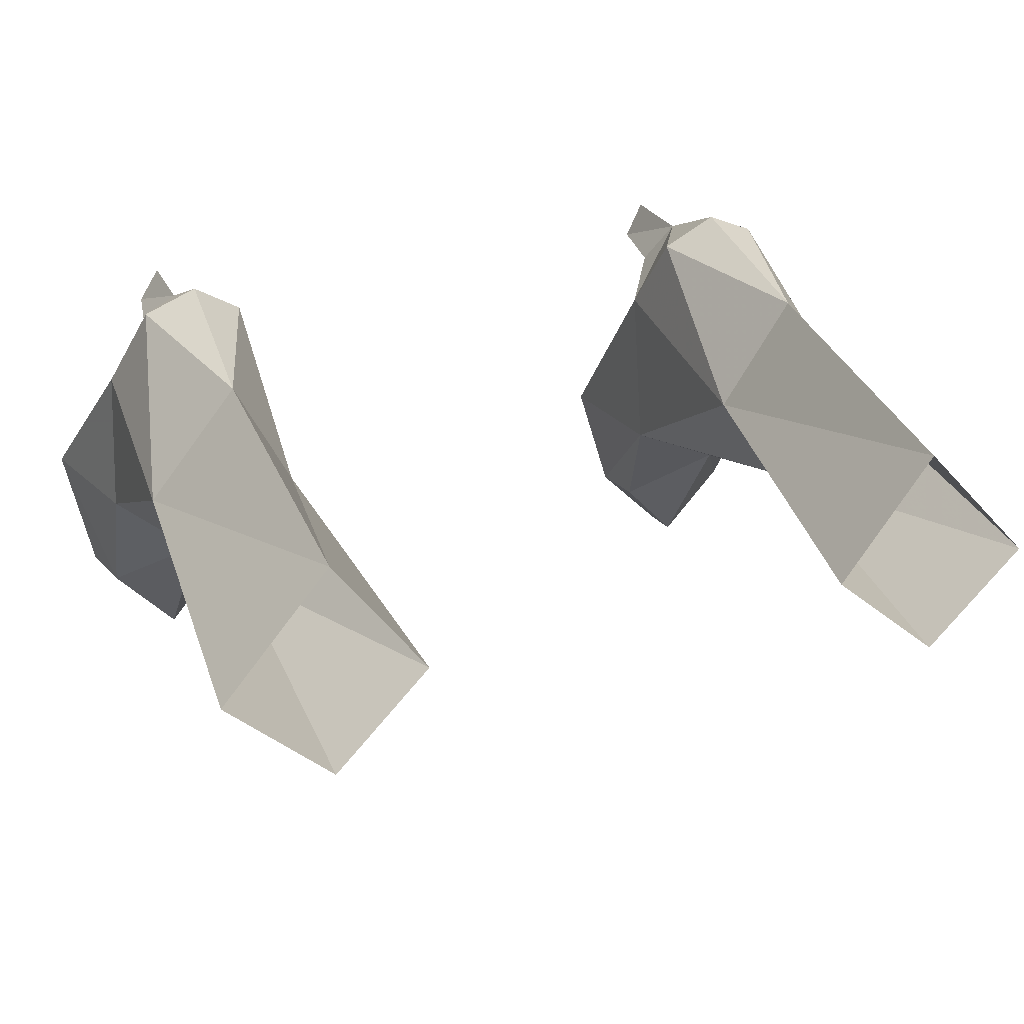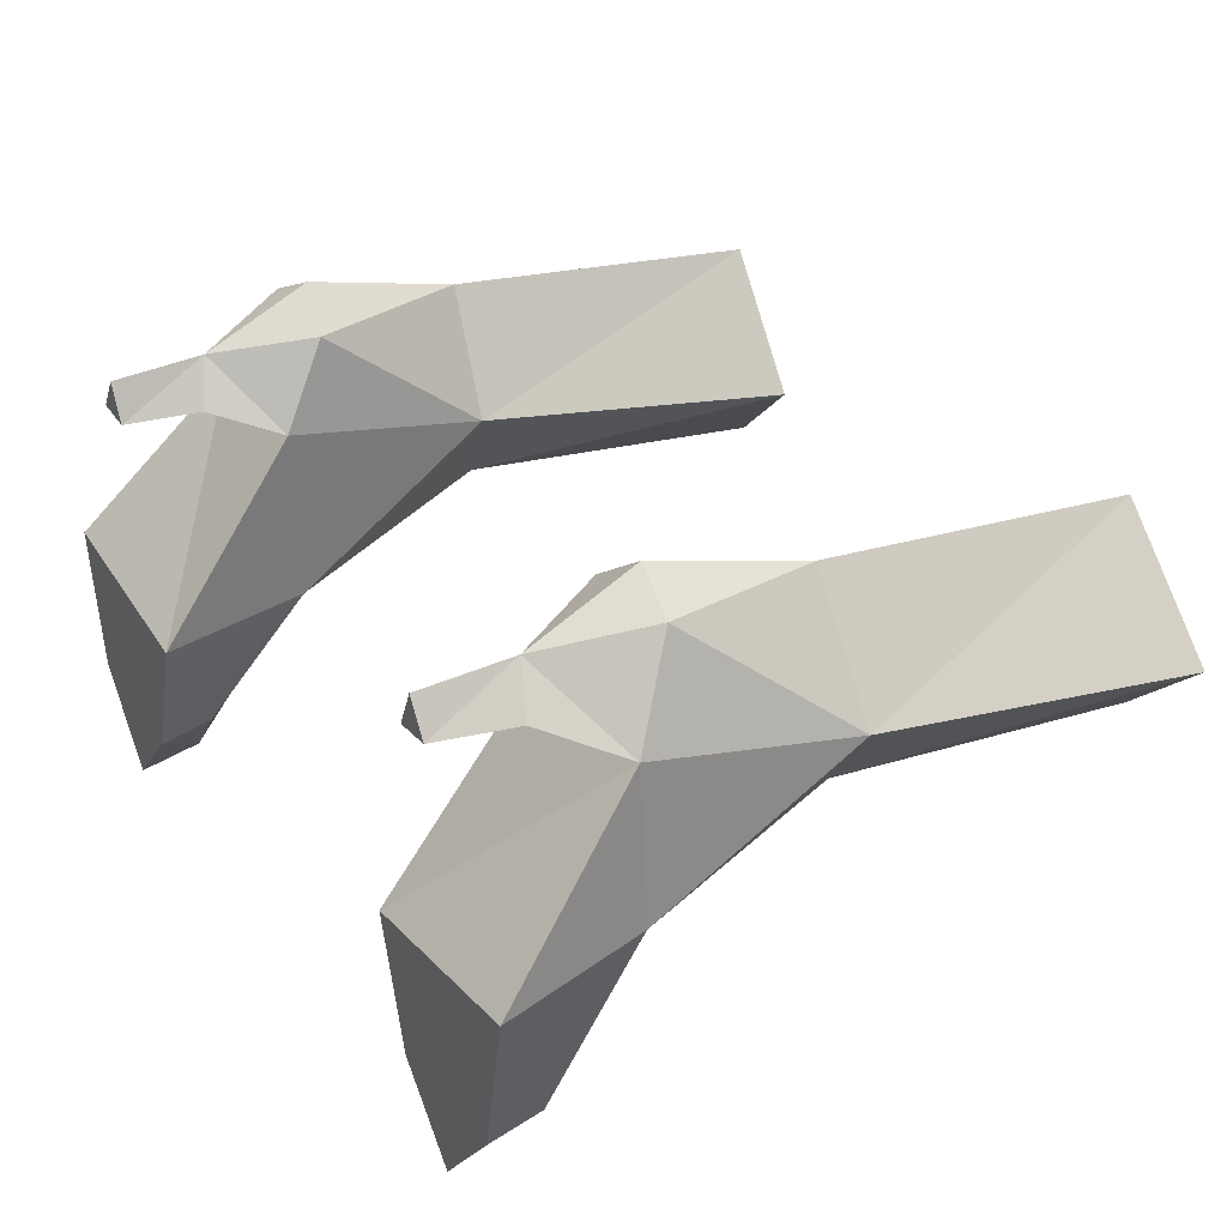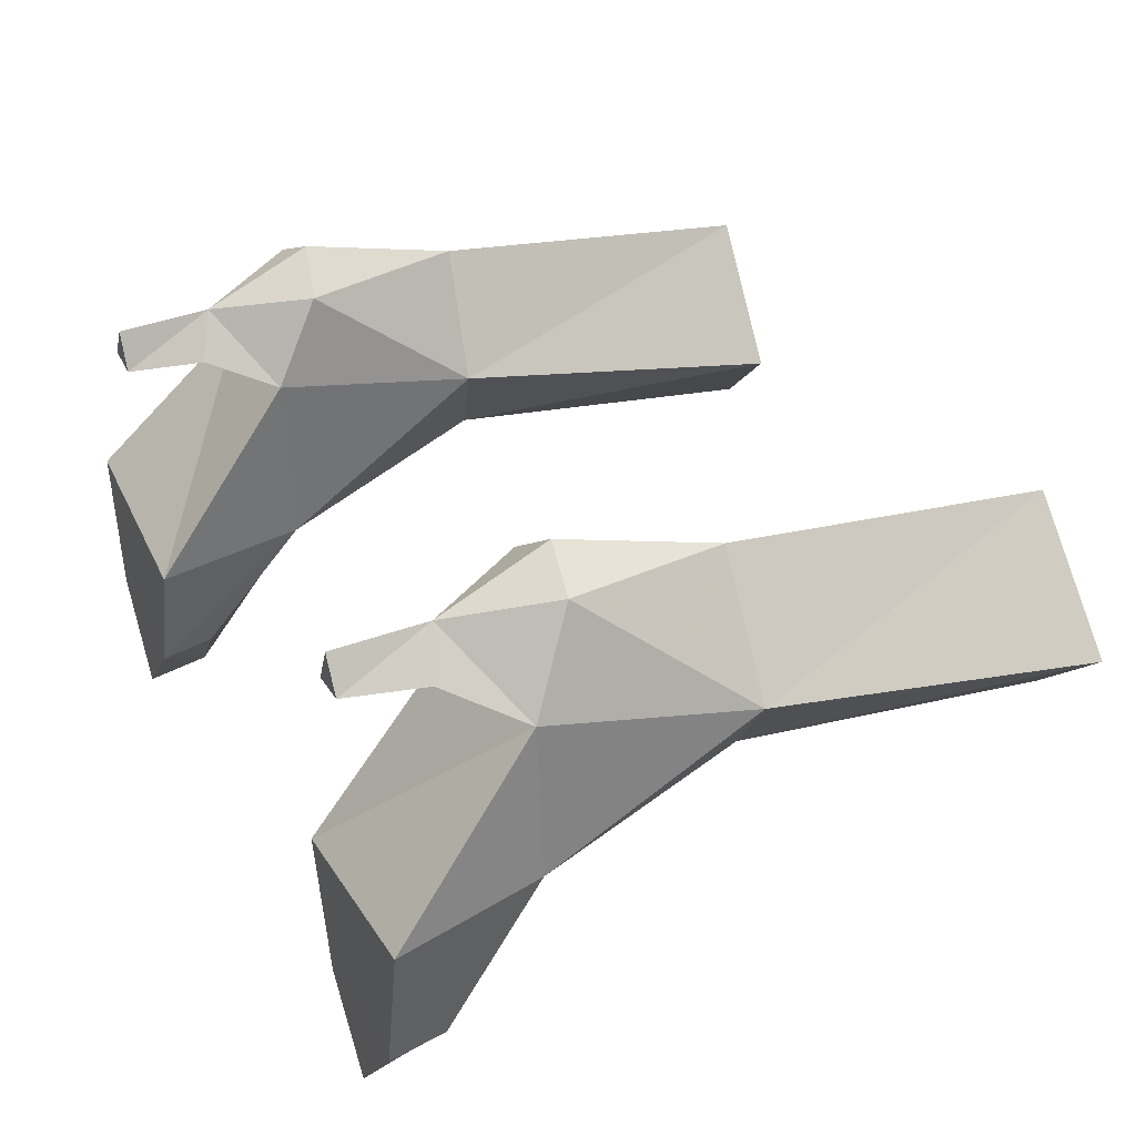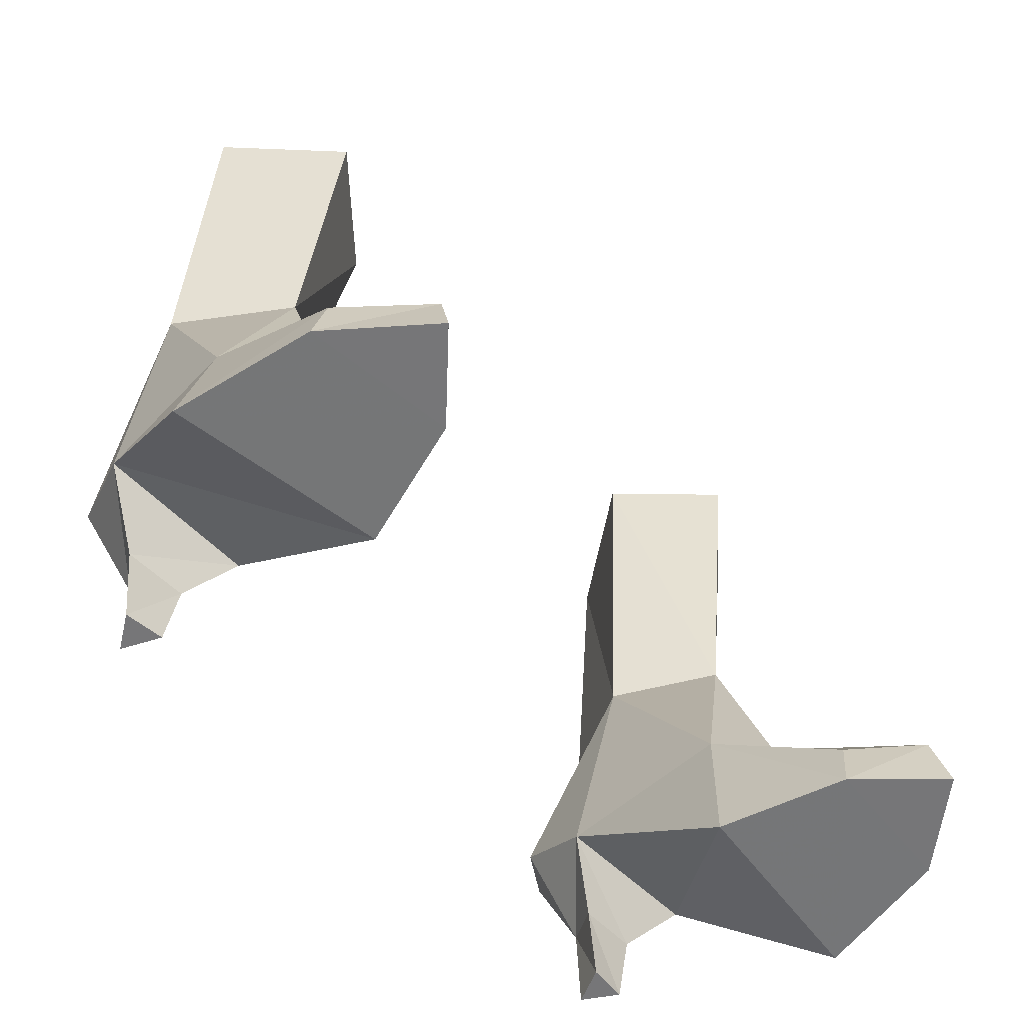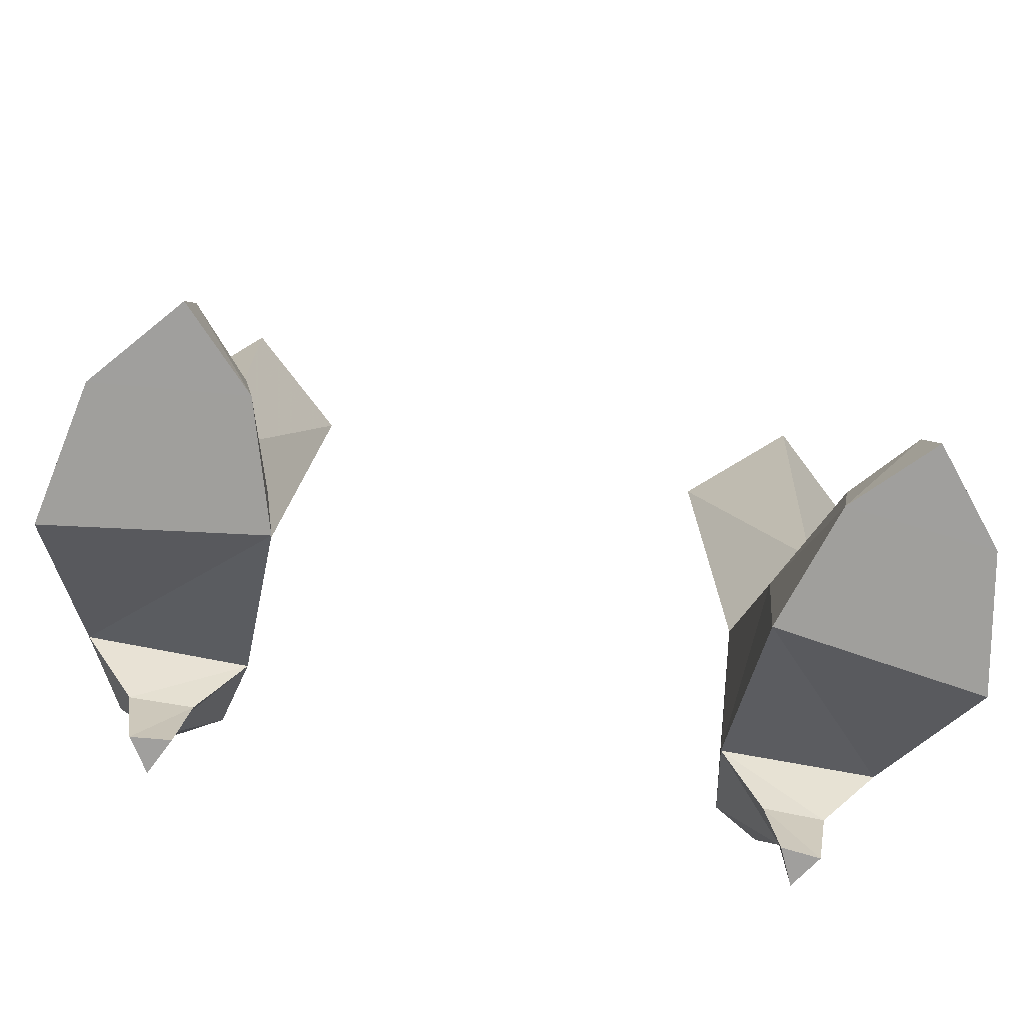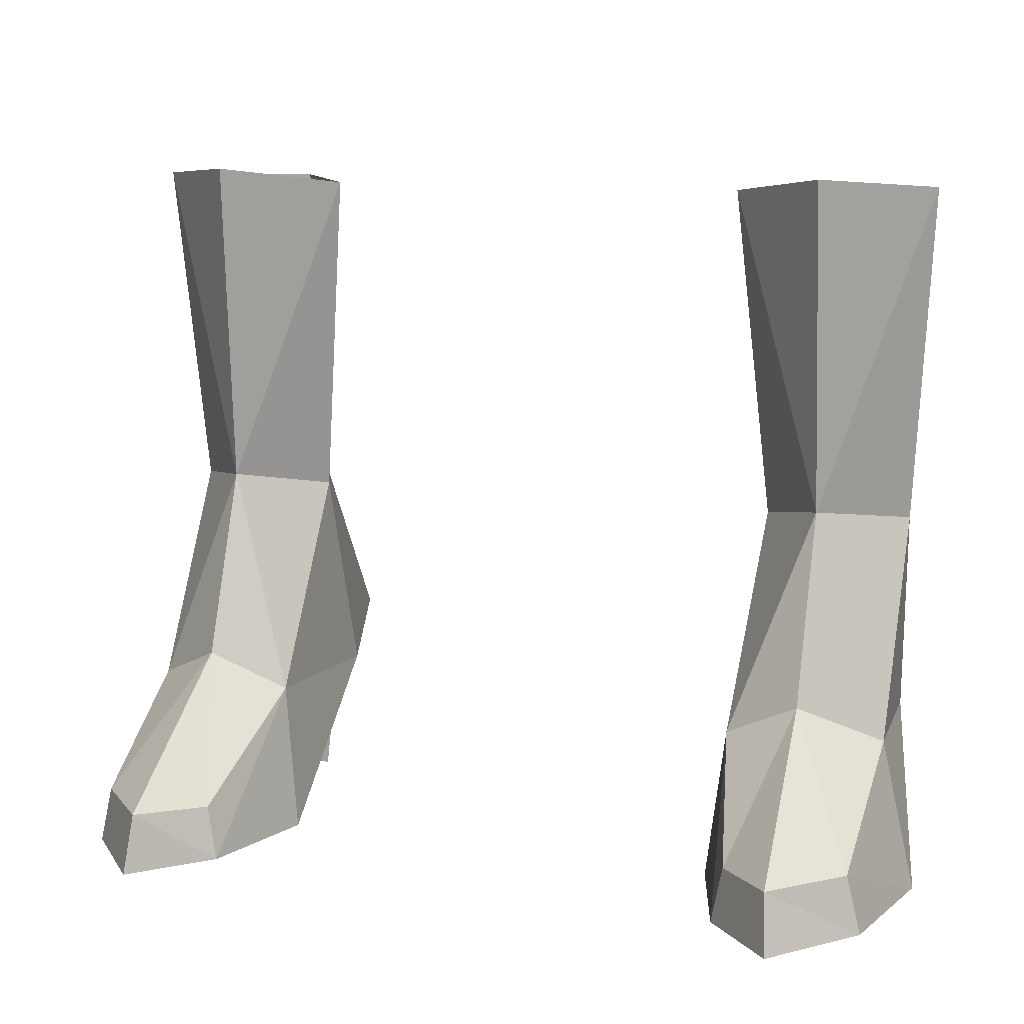
<metadata>
{"format":"obj","ext":"obj","renderer":"f3d","projection":"perspective","resolution":1024,"background":"white","views":[{"elev":28.5,"azim":-20.7,"up":"+Y"},{"elev":31.0,"azim":-120.4,"up":"+Y"},{"elev":33.2,"azim":-114.5,"up":"+Y"},{"elev":-56.9,"azim":-46.1,"up":"+Z"},{"elev":-71.4,"azim":-11.0,"up":"+Z"},{"elev":11.6,"azim":19.1,"up":"+Z"}]}
</metadata>
<code>
g taoist_shoe_female_48031
v -9.859 -1.651 3.628
v -7.929 -2.843 4.615
v -7.815 -1.332 9.153
v -9.732 0.9788 8.716
v -6.561 -5.594 -0.005263
v -5.652 -2.573 0.006848
v -6.068 -2.287 3.668
v -6.811 -5.511 1.345
v -8.145 -6.989 1.454
v -9.712 -5.257 1.424
v -10.05 -5.23 -0.00407
v -8.261 -7.359 -0.004662
v -10.72 -1.847 0.008417
v -9.643 2.06 3.578
v -5.652 -2.573 0.006848
v -10.72 -1.847 0.008417
v -9.643 2.06 3.578
v -5.841 2.031 3.465
v -7.533 3.746 8.827
v -8.768 4.258 4.678
v -6.119 0.899 8.626
v -5.841 2.031 3.465
v -6.274 4.044 4.605
v -6.561 -5.594 -0.005263
v -10.05 -5.23 -0.00407
v -8.019 2.737 0.01999
v -7.072 2.638 0.01965
v -6.844 2.607 1.878
v -8.337 2.671 1.95
v -7.524 3.656 2.278
v -8.337 2.671 1.95
v -6.844 2.607 1.878
v -7.072 2.638 0.01965
v -7.502 3.54 0.0198
v -7.502 3.54 0.0198
v -5.841 2.031 3.465
v -9.643 2.06 3.578
v -8.019 2.737 0.01999
v -7.448 2.977 16.83
v -5.204 -0.1411 16.83
v -10.11 -0.02419 16.99
v -7.63 -2.238 17.24
v -7.502 3.54 0.0198
v -7.072 2.638 0.01965
v -8.019 2.737 0.01999
v -7.486 4.865 4.879
v -8.261 -7.359 -0.004662
v 9.68 -1.655 3.627
v 9.71 0.9778 8.716
v 7.793 -1.333 9.153
v 7.75 -2.847 4.615
v 6.383 -5.599 -0.005263
v 6.632 -5.515 1.345
v 5.889 -2.291 3.667
v 5.473 -2.577 0.006332
v 7.967 -6.994 1.454
v 8.083 -7.364 -0.00466
v 9.869 -5.235 -0.004066
v 9.533 -5.262 1.424
v 10.54 -1.851 0.007914
v 9.464 2.057 3.577
v 5.473 -2.577 0.006332
v 5.662 2.027 3.464
v 9.464 2.057 3.577
v 10.54 -1.851 0.007914
v 8.589 4.255 4.677
v 7.764 3.745 8.835
v 6.096 0.8979 8.627
v 6.095 4.04 4.604
v 5.662 2.027 3.464
v 6.383 -5.599 -0.005263
v 9.869 -5.235 -0.004066
v 7.84 2.734 0.01897
v 8.158 2.668 1.949
v 6.665 2.604 1.877
v 6.893 2.635 0.01863
v 7.346 3.653 2.277
v 8.158 2.668 1.949
v 7.324 3.537 0.01878
v 7.324 3.537 0.01878
v 6.893 2.635 0.01863
v 6.665 2.604 1.877
v 5.662 2.027 3.464
v 9.464 2.057 3.577
v 7.84 2.734 0.01897
v 7.625 2.977 16.84
v 5.381 -0.1414 16.84
v 10.28 -0.02449 17
v 7.807 -2.238 17.25
v 7.324 3.537 0.01878
v 7.84 2.734 0.01897
v 6.893 2.635 0.01863
v 7.307 4.862 4.878
v 8.083 -7.364 -0.00466
f 1 2 3
f 3 4 1
f 5 6 7
f 7 8 5
f 9 10 11
f 11 12 9
f 13 1 14
f 15 16 17
f 17 18 15
f 4 19 20
f 20 14 4
f 21 22 23
f 23 19 21
f 7 21 3
f 3 2 7
f 8 7 2
f 2 9 8
f 9 12 5
f 5 8 9
f 10 1 13
f 13 11 10
f 24 25 16
f 16 15 24
f 2 1 10
f 10 9 2
f 6 22 7
f 26 27 28
f 28 29 26
f 30 31 14
f 14 20 30
f 30 32 33
f 33 34 35
f 30 33 35
f 36 37 29
f 29 28 36
f 30 34 38
f 38 31 30
f 30 23 22
f 22 32 30
f 39 40 21
f 21 19 39
f 4 41 39
f 39 19 4
f 3 42 41
f 41 4 3
f 40 42 3
f 3 21 40
f 43 44 45
f 22 21 7
f 19 46 20
f 46 19 23
f 14 1 4
f 47 25 24
f 30 20 46
f 34 30 35
f 23 30 46
f 48 49 50
f 50 51 48
f 52 53 54
f 54 55 52
f 56 57 58
f 58 59 56
f 60 61 48
f 62 63 64
f 64 65 62
f 49 61 66
f 66 67 49
f 68 67 69
f 69 70 68
f 54 51 50
f 50 68 54
f 53 56 51
f 51 54 53
f 56 53 52
f 52 57 56
f 59 58 60
f 60 48 59
f 71 62 65
f 65 72 71
f 51 56 59
f 59 48 51
f 55 54 70
f 73 74 75
f 75 76 73
f 77 66 61
f 61 78 77
f 79 80 81
f 77 79 81
f 77 81 82
f 83 75 74
f 74 84 83
f 77 78 85
f 85 80 77
f 77 82 70
f 70 69 77
f 86 67 68
f 68 87 86
f 49 67 86
f 86 88 49
f 50 49 88
f 88 89 50
f 87 68 50
f 50 89 87
f 90 91 92
f 70 54 68
f 67 66 93
f 93 69 67
f 61 49 48
f 94 71 72
f 77 93 66
f 80 79 77
f 69 93 77

</code>
